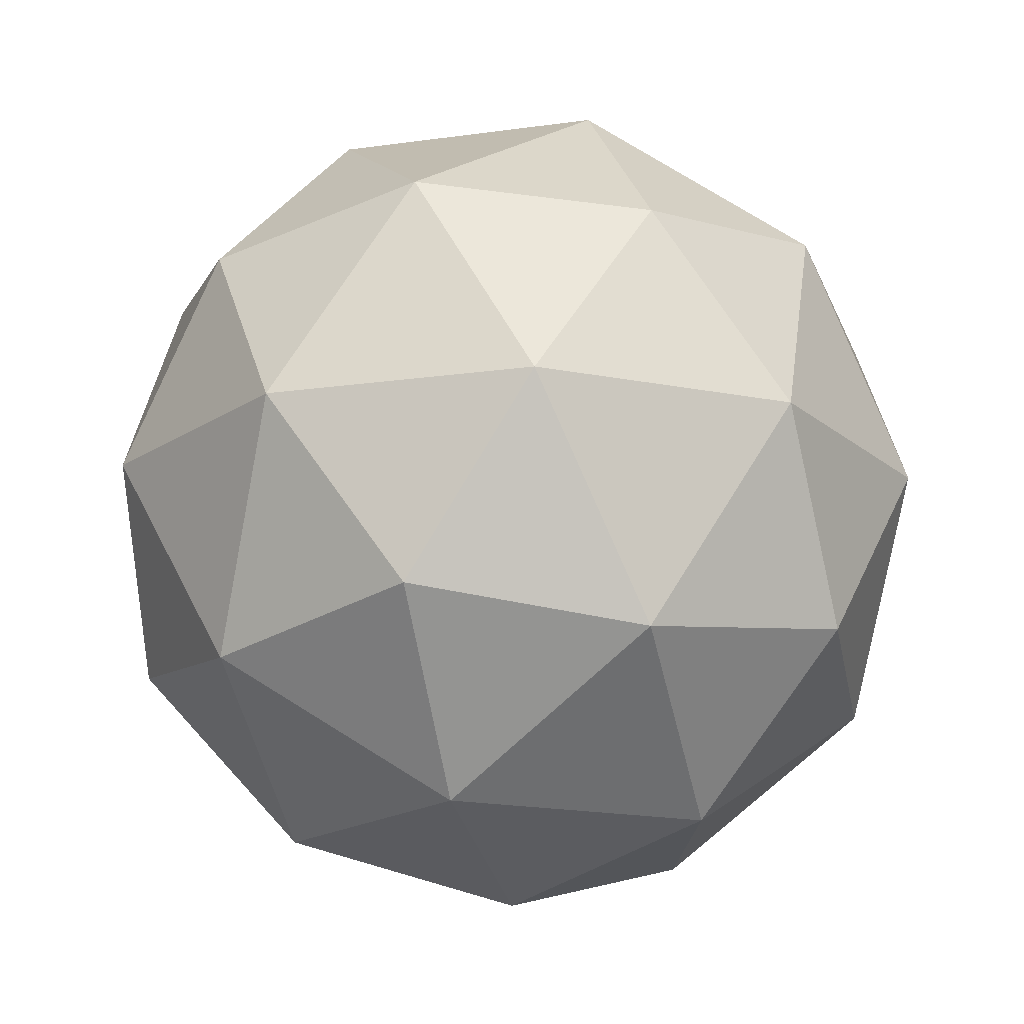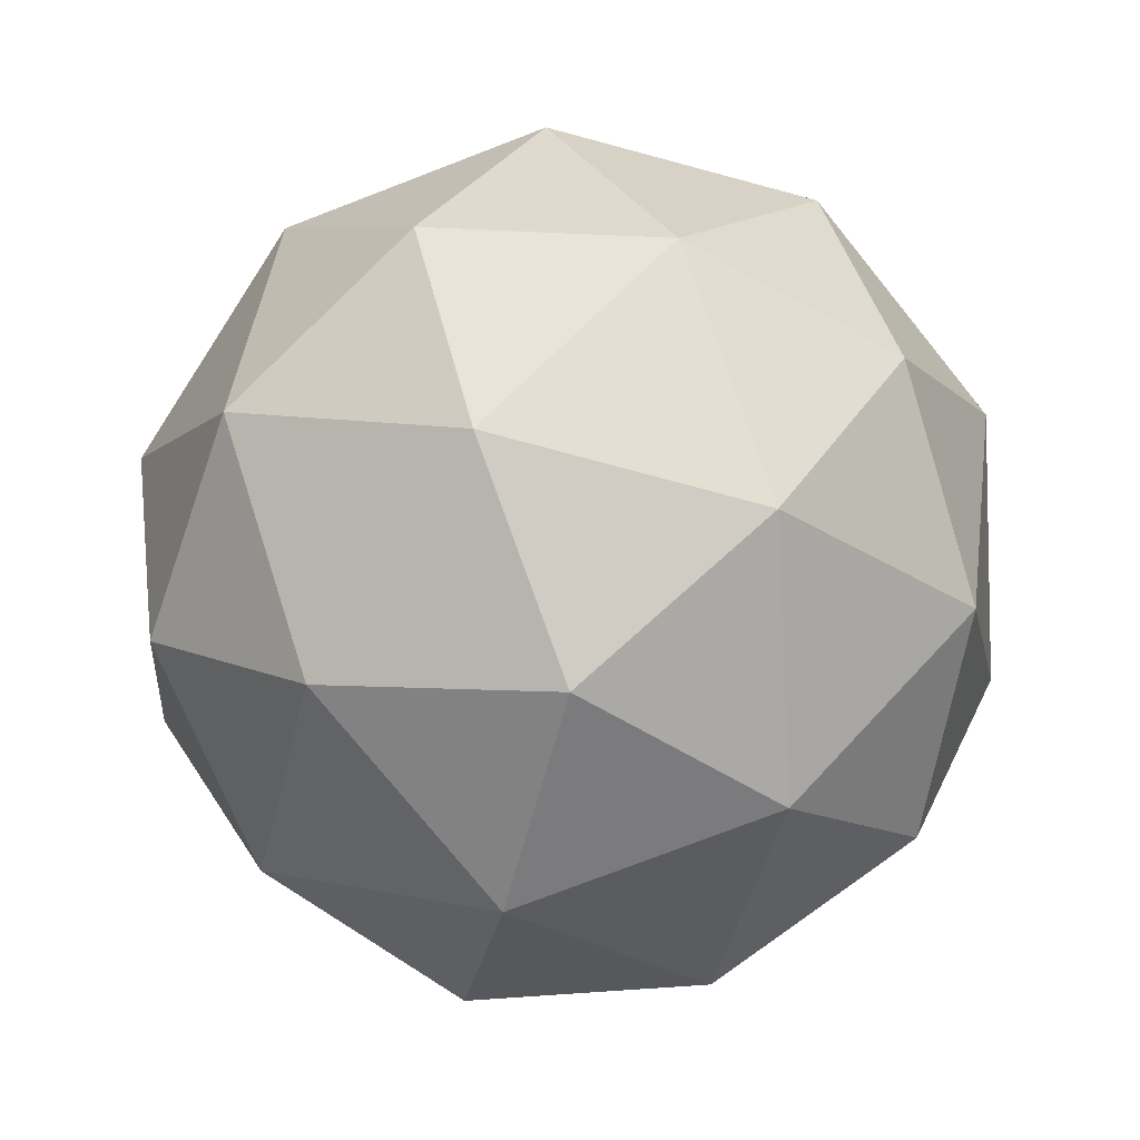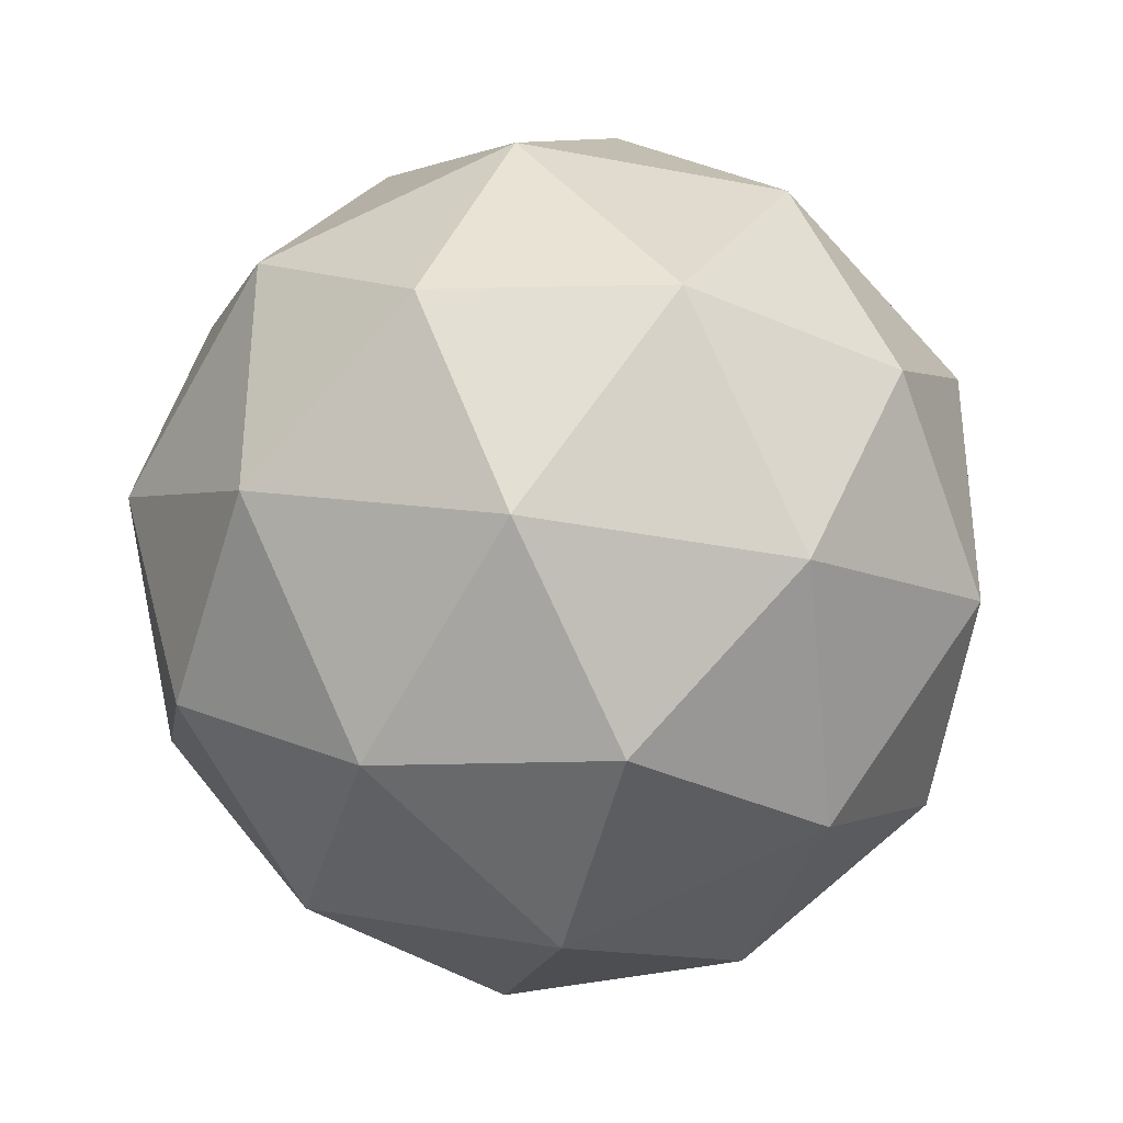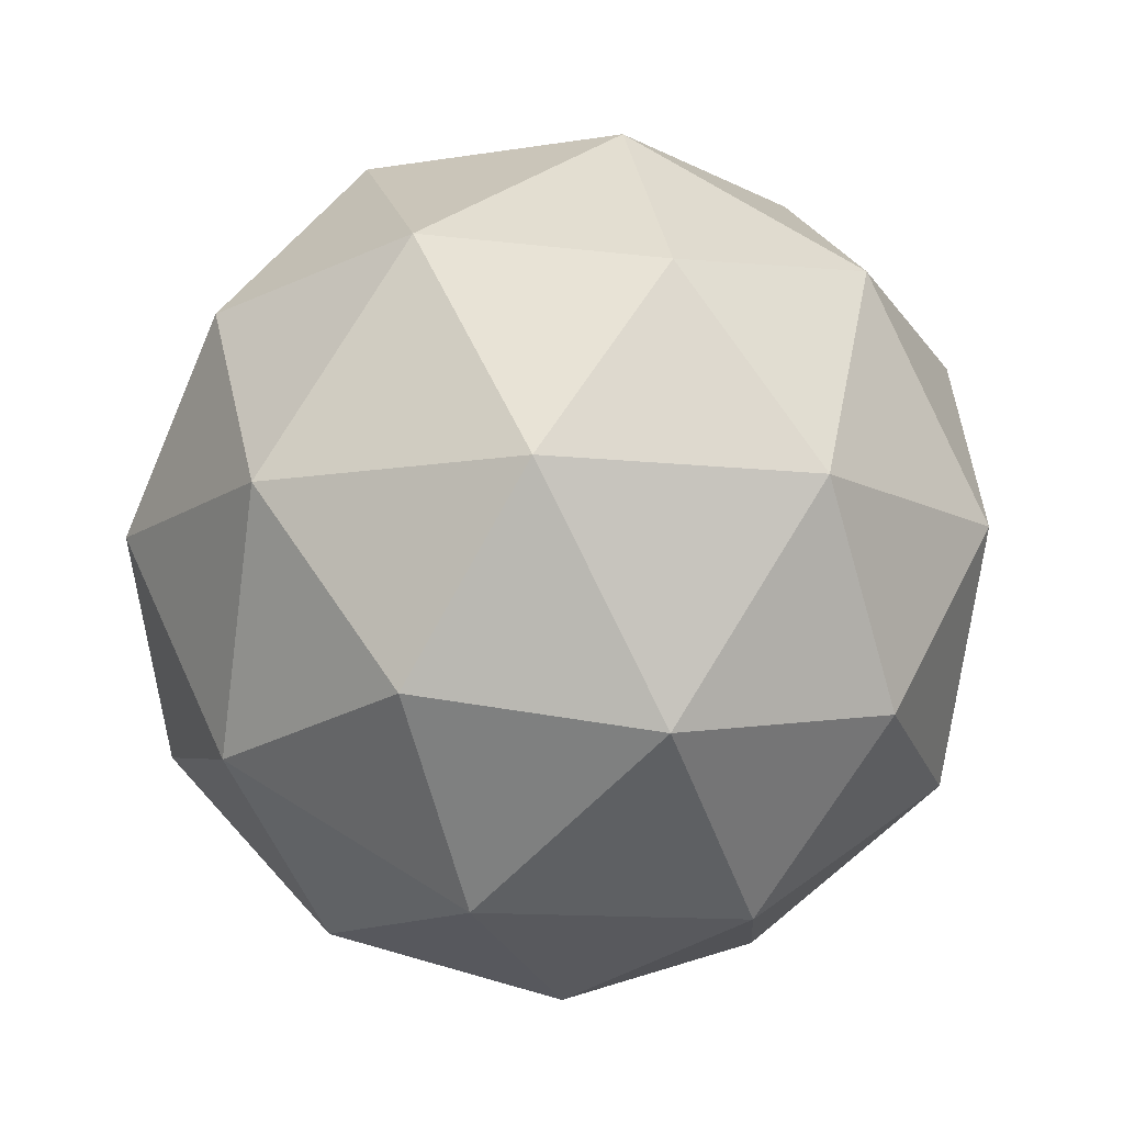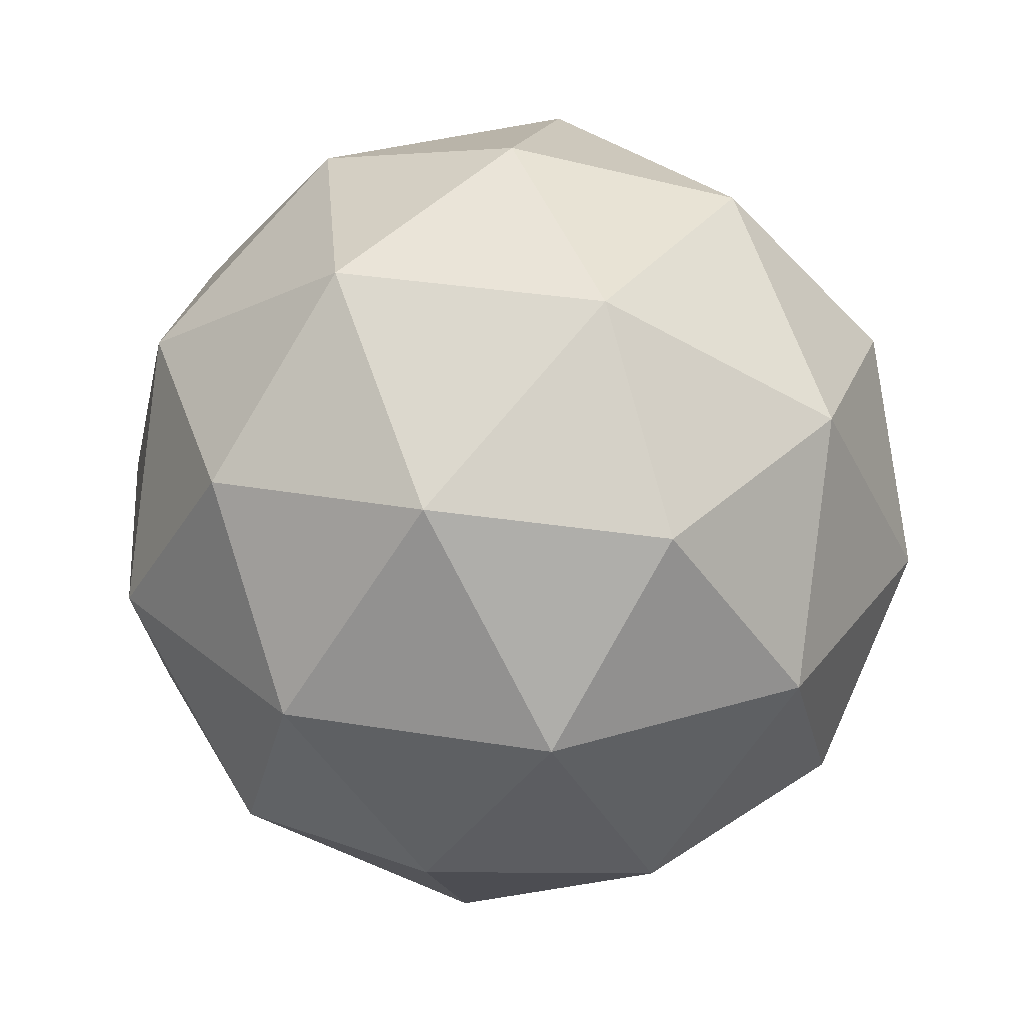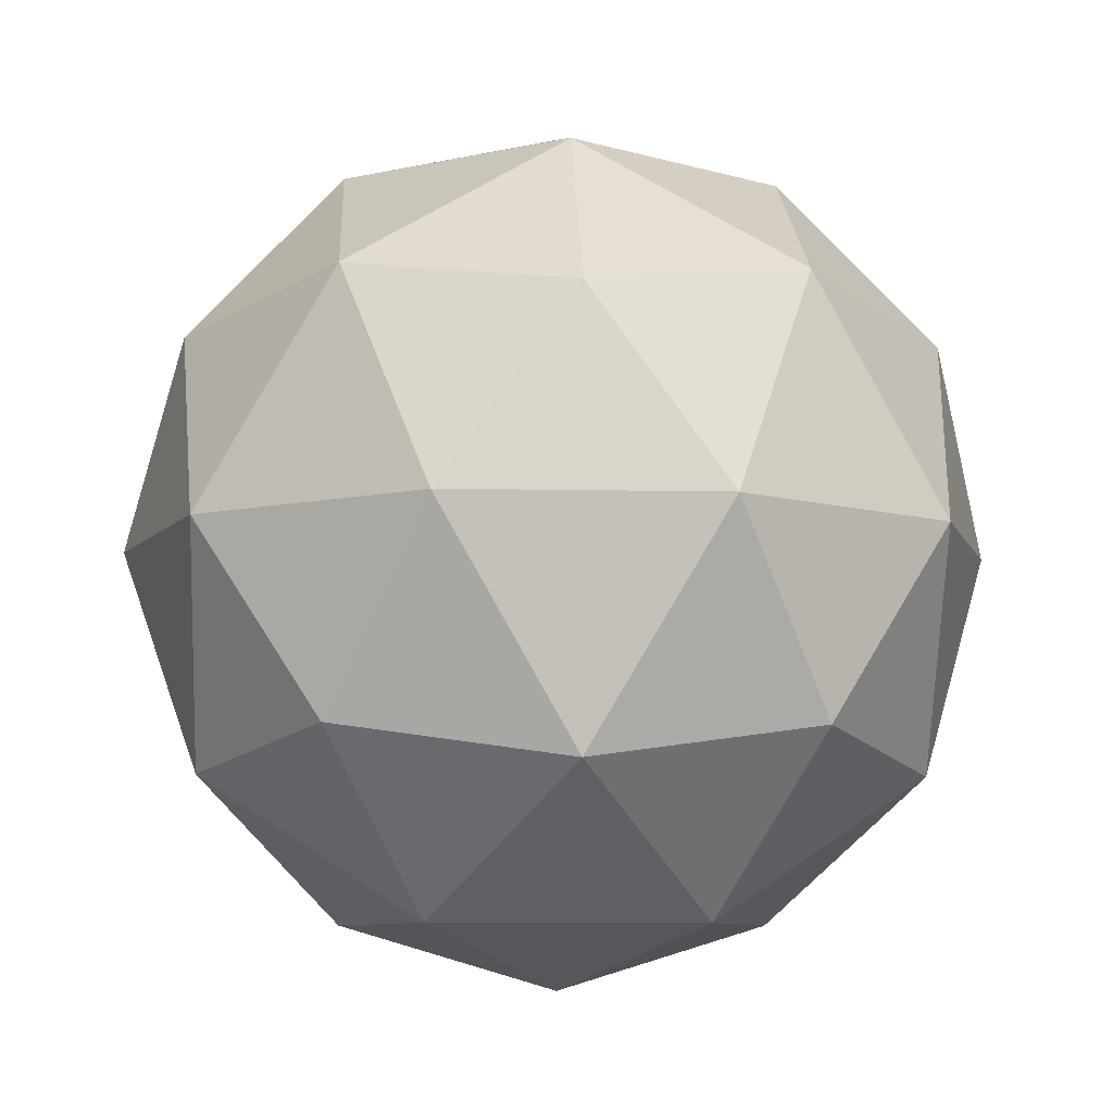
<metadata>
{"format":"obj","ext":"obj","renderer":"f3d","projection":"perspective","resolution":1024,"background":"white","views":[{"elev":-18.4,"azim":69.2,"up":"+Y"},{"elev":-76.3,"azim":3.0,"up":"+Y"},{"elev":-35.5,"azim":134.0,"up":"+Z"},{"elev":-12.2,"azim":-140.7,"up":"+Y"},{"elev":32.1,"azim":-77.0,"up":"+Y"},{"elev":-8.0,"azim":86.5,"up":"+Y"}]}
</metadata>
<code>
g itemBoxNise-SKP--ef_hatenas
v 68.4 68.62 -2.363
v -68.84 -68.62 -2.363
v 68.4 -68.62 -2.363
v -68.84 68.62 -2.363
f 1 2 3
f 2 1 4
g itemBoxNise-SKP--ef_rainbows
v -111 0 36.08
v -80.34 -61.38 58.37
v -68.62 0 94.45
v -111 0 -36.08
v -104.4 -52.21 -0
v -111 0 36.08
v -0 0 116.7
v 30.69 -61.38 94.45
v 68.62 0 94.45
v 32.27 52.21 99.31
v -0 0 116.7
v 68.62 0 94.45
v -30.69 61.38 94.45
v -0 0 116.7
v 32.27 52.21 99.31
v 80.34 61.38 58.37
v 32.27 52.21 99.31
v 68.62 0 94.45
v 68.62 0 94.45
v 30.69 -61.38 94.45
v 84.48 -52.21 61.37
v -18.97 -99.31 58.37
v -32.27 -52.21 99.31
v -80.34 -61.38 58.37
v -0 0 116.7
v -32.27 -52.21 99.31
v 30.69 -61.38 94.45
v -0 -116.7 -0
v -18.97 -99.31 58.37
v -61.38 -99.31 -0
v 49.65 -99.31 36.07
v -0 -116.7 -0
v 49.65 -99.31 -36.07
v 99.31 -61.38 -0
v 111 0 36.08
v 84.48 -52.21 61.37
v 99.31 -61.38 -0
v 49.65 -99.31 36.07
v 49.65 -99.31 -36.07
v 84.48 -52.21 -61.37
v 99.31 -61.38 -0
v 49.65 -99.31 -36.07
v 84.48 -52.21 -61.37
v 111 0 -36.08
v 99.31 -61.38 -0
v 84.48 -52.21 -61.37
v 49.65 -99.31 -36.07
v 30.69 -61.38 -94.45
v 49.65 -99.31 -36.07
v -0 -116.7 -0
v -18.97 -99.31 -58.37
v -18.97 -99.31 58.37
v -80.34 -61.38 58.37
v -61.38 -99.31 -0
v -68.62 0 94.45
v -80.34 -61.38 58.37
v -32.27 -52.21 99.31
v -61.38 -99.31 -0
v -80.34 -61.38 58.37
v -104.4 -52.21 -0
v -80.34 -61.38 -58.37
v -61.38 -99.31 -0
v -104.4 -52.21 -0
v -104.4 -52.21 -0
v -80.34 -61.38 58.37
v -111 0 36.08
v -0 -116.7 -0
v -61.38 -99.31 -0
v -18.97 -99.31 -58.37
v -18.97 -99.31 -58.37
v -61.38 -99.31 -0
v -80.34 -61.38 -58.37
v -80.34 -61.38 -58.37
v -104.4 -52.21 -0
v -111 0 -36.08
v -18.97 -99.31 -58.37
v -80.34 -61.38 -58.37
v -32.27 -52.21 -99.31
v -32.27 -52.21 -99.31
v 30.69 -61.38 -94.45
v -18.97 -99.31 -58.37
v -68.62 0 -94.45
v -32.27 -52.21 -99.31
v -80.34 -61.38 -58.37
v 49.65 -99.31 -36.07
v -18.97 -99.31 -58.37
v 30.69 -61.38 -94.45
v -0 0 -116.7
v 30.69 -61.38 -94.45
v -32.27 -52.21 -99.31
v 68.62 0 -94.45
v 84.48 -52.21 -61.37
v 30.69 -61.38 -94.45
v -68.62 0 -94.45
v -80.34 -61.38 -58.37
v -111 0 -36.08
v -68.62 0 -94.45
v -111 0 -36.08
v -84.48 52.21 -61.37
v -30.69 61.38 -94.45
v -68.62 0 -94.45
v -84.48 52.21 -61.37
v -84.48 52.21 -61.37
v -111 0 -36.08
v -99.31 61.38 -0
v 68.62 0 -94.45
v 30.69 -61.38 -94.45
v -0 0 -116.7
v 32.27 52.21 -99.31
v 68.62 0 -94.45
v -0 0 -116.7
v 80.34 61.38 -58.37
v 68.62 0 -94.45
v 32.27 52.21 -99.31
v -30.69 61.38 -94.45
v 32.27 52.21 -99.31
v -0 0 -116.7
v 111 0 36.08
v 80.34 61.38 58.37
v 68.62 0 94.45
v 61.38 99.31 -0
v 80.34 61.38 58.37
v 104.4 52.21 -0
v 80.34 61.38 58.37
v 18.97 99.31 58.37
v 32.27 52.21 99.31
v -30.69 61.38 94.45
v -68.62 0 94.45
v -0 0 116.7
v 18.97 99.31 58.37
v -30.69 61.38 94.45
v 32.27 52.21 99.31
v -30.69 61.38 94.45
v -49.65 99.31 36.07
v -84.48 52.21 61.37
v -111 0 -36.08
v -111 0 36.08
v -99.31 61.38 -0
v -99.31 61.38 -0
v -84.48 52.21 61.37
v -49.65 99.31 36.07
v -84.48 52.21 -61.37
v -99.31 61.38 -0
v -49.65 99.31 -36.07
v -30.69 61.38 -94.45
v -0 0 -116.7
v -68.62 0 -94.45
v -30.69 61.38 -94.45
v -84.48 52.21 -61.37
v -49.65 99.31 -36.07
v 18.97 99.31 -58.37
v 32.27 52.21 -99.31
v -30.69 61.38 -94.45
v 68.62 0 -94.45
v 80.34 61.38 -58.37
v 111 0 -36.08
v 80.34 61.38 -58.37
v 32.27 52.21 -99.31
v 18.97 99.31 -58.37
v 80.34 61.38 -58.37
v 61.38 99.31 -0
v 104.4 52.21 -0
v 80.34 61.38 58.37
v 61.38 99.31 -0
v 18.97 99.31 58.37
v 61.38 99.31 -0
v -0 116.7 -0
v 18.97 99.31 58.37
v 18.97 99.31 58.37
v -0 116.7 -0
v -49.65 99.31 36.07
v 61.38 99.31 -0
v 18.97 99.31 -58.37
v -0 116.7 -0
v 18.97 99.31 58.37
v -49.65 99.31 36.07
v -30.69 61.38 94.45
v -0 116.7 -0
v -49.65 99.31 -36.07
v -49.65 99.31 36.07
v -49.65 99.31 -36.07
v -99.31 61.38 -0
v -49.65 99.31 36.07
v 18.97 99.31 -58.37
v -49.65 99.31 -36.07
v -0 116.7 -0
v 18.97 99.31 -58.37
v -30.69 61.38 -94.45
v -49.65 99.31 -36.07
v 80.34 61.38 -58.37
v 18.97 99.31 -58.37
v 61.38 99.31 -0
v 111 0 -36.08
v 111 0 36.08
v 99.31 -61.38 -0
v 111 0 -36.08
v 104.4 52.21 -0
v 111 0 36.08
v 80.34 61.38 -58.37
v 104.4 52.21 -0
v 111 0 -36.08
v 104.4 52.21 -0
v 80.34 61.38 58.37
v 111 0 36.08
v 68.62 0 -94.45
v 111 0 -36.08
v 84.48 -52.21 -61.37
v 111 0 36.08
v 68.62 0 94.45
v 84.48 -52.21 61.37
v -68.62 0 94.45
v -32.27 -52.21 99.31
v -0 0 116.7
v 84.48 -52.21 61.37
v 30.69 -61.38 94.45
v 49.65 -99.31 36.07
v 99.31 -61.38 -0
v 84.48 -52.21 61.37
v 49.65 -99.31 36.07
v 49.65 -99.31 36.07
v 30.69 -61.38 94.45
v -18.97 -99.31 58.37
v -32.27 -52.21 99.31
v -18.97 -99.31 58.37
v 30.69 -61.38 94.45
v 49.65 -99.31 36.07
v -18.97 -99.31 58.37
v -0 -116.7 -0
v -99.31 61.38 -0
v -111 0 36.08
v -84.48 52.21 61.37
v -30.69 61.38 94.45
v -84.48 52.21 61.37
v -68.62 0 94.45
v -0 0 -116.7
v -32.27 -52.21 -99.31
v -68.62 0 -94.45
v -111 0 36.08
v -68.62 0 94.45
v -84.48 52.21 61.37
f 5 6 7
f 8 9 10
f 11 12 13
f 14 15 16
f 17 18 19
f 20 21 22
f 23 24 25
f 26 27 28
f 29 30 31
f 32 33 34
f 35 36 37
f 38 39 40
f 41 42 43
f 44 45 46
f 47 48 49
f 50 51 52
f 53 54 55
f 56 57 58
f 59 60 61
f 62 63 64
f 65 66 67
f 68 69 70
f 71 72 73
f 74 75 76
f 77 78 79
f 80 81 82
f 83 84 85
f 86 87 88
f 89 90 91
f 92 93 94
f 95 96 97
f 98 99 100
f 101 102 103
f 104 105 106
f 107 108 109
f 110 111 112
f 113 114 115
f 116 117 118
f 119 120 121
f 122 123 124
f 125 126 127
f 128 129 130
f 131 132 133
f 134 135 136
f 137 138 139
f 140 141 142
f 143 144 145
f 146 147 148
f 149 150 151
f 152 153 154
f 155 156 157
f 158 159 160
f 161 162 163
f 164 165 166
f 167 168 169
f 170 171 172
f 173 174 175
f 176 177 178
f 179 180 181
f 182 183 184
f 185 186 187
f 188 189 190
f 191 192 193
f 194 195 196
f 197 198 199
f 200 201 202
f 203 204 205
f 206 207 208
f 209 210 211
f 212 213 214
f 215 216 217
f 218 219 220
f 221 222 223
f 224 225 226
f 227 228 229
f 230 231 232
f 233 234 235
f 236 237 238
f 239 240 241
f 242 243 244

</code>
